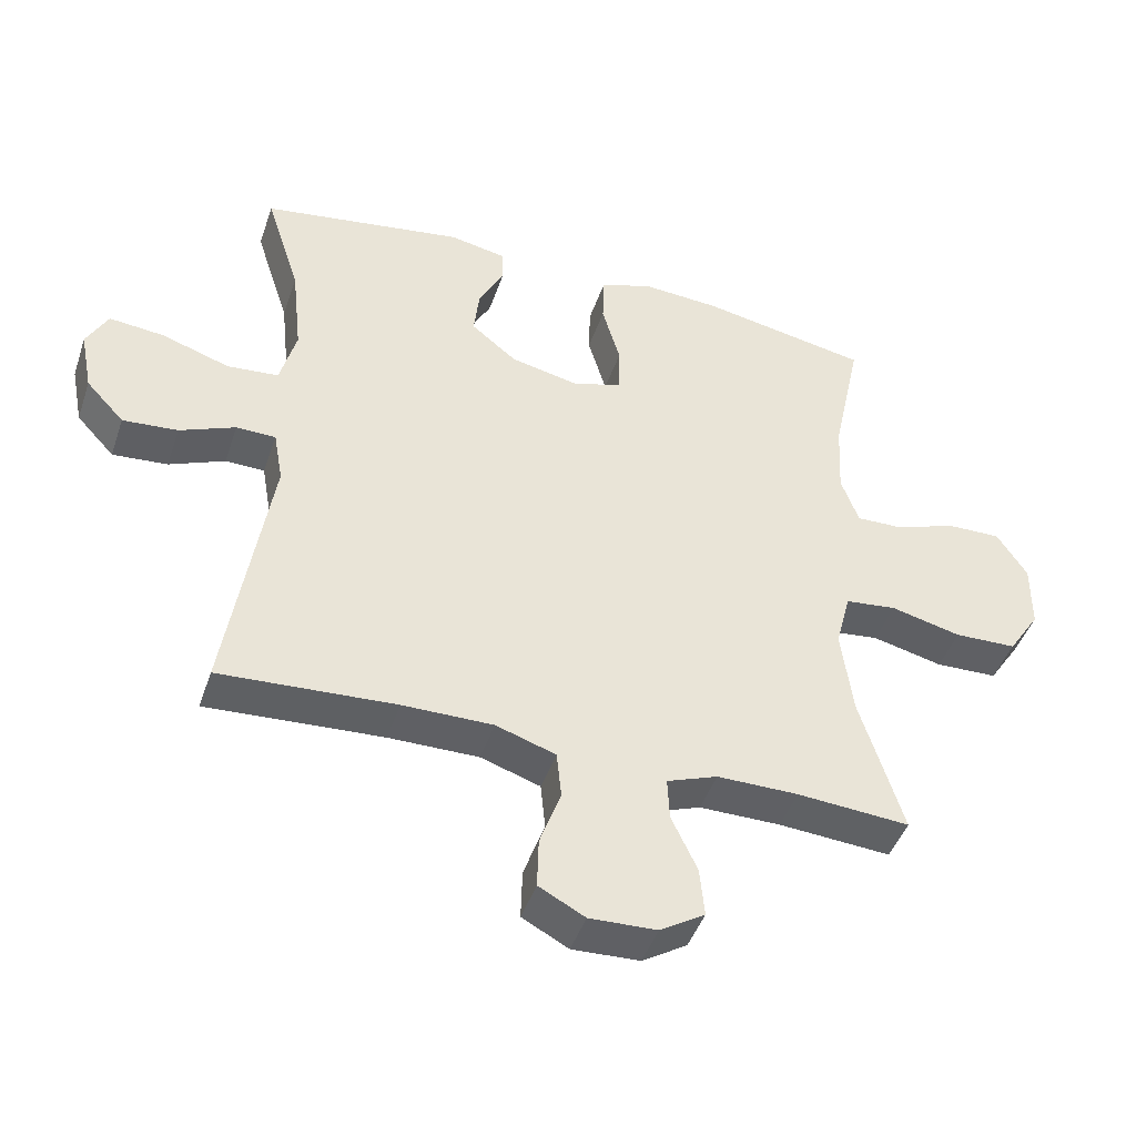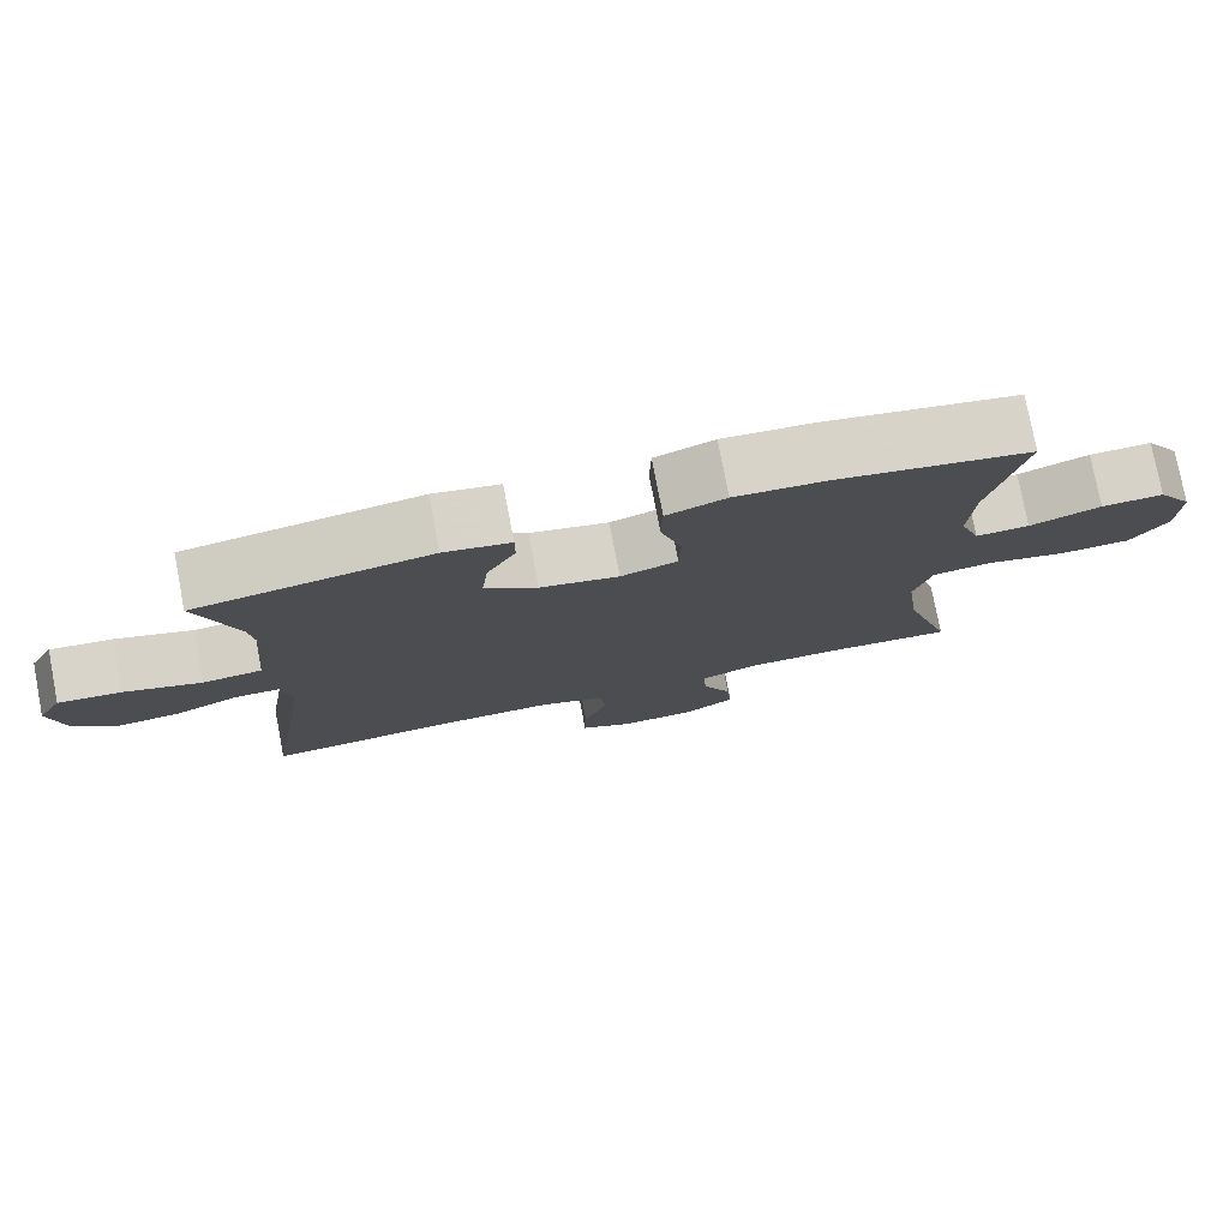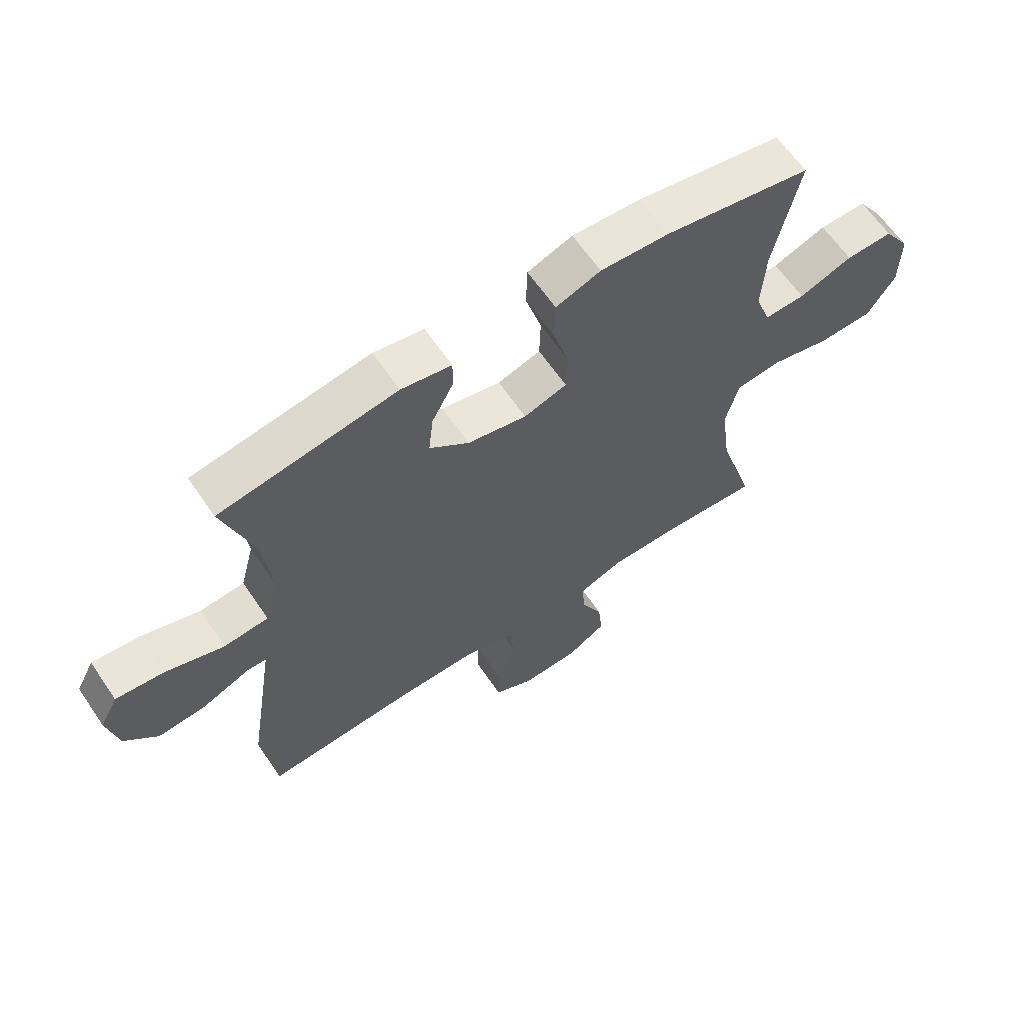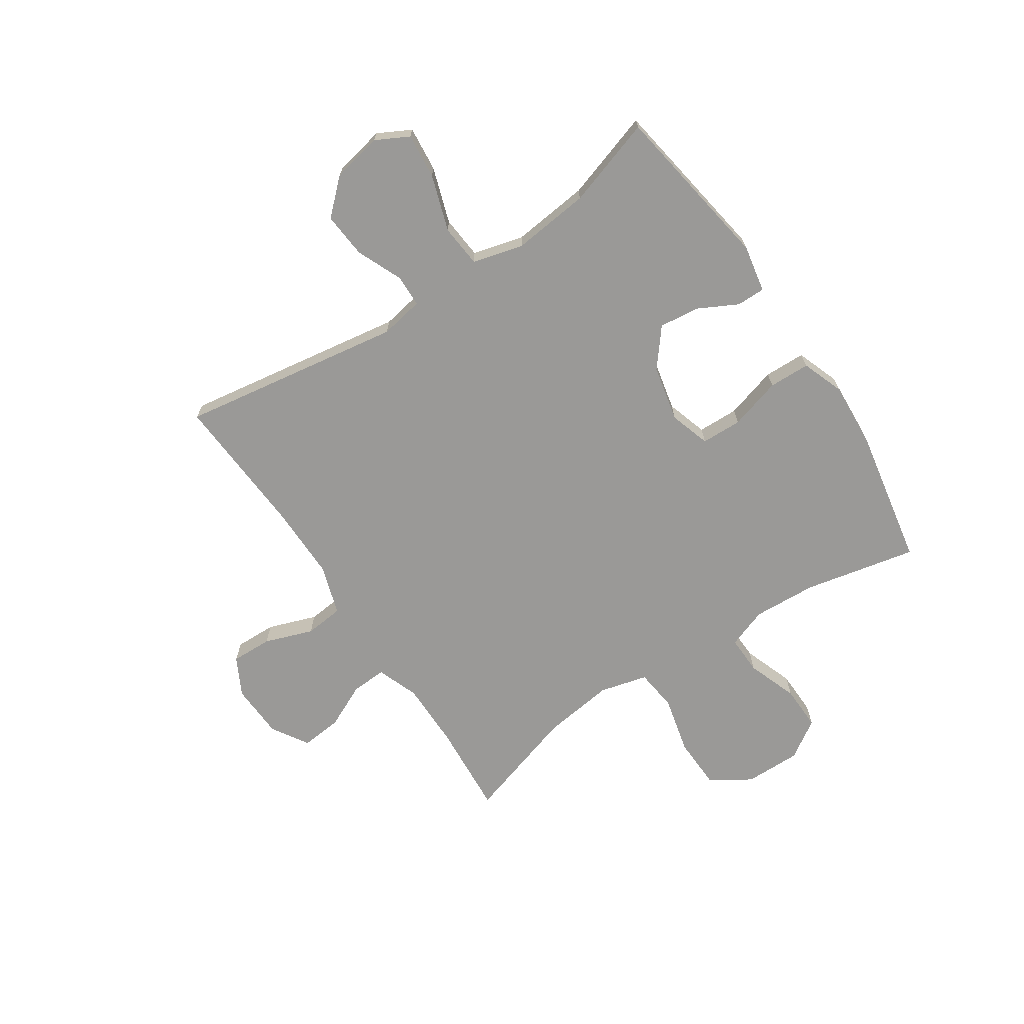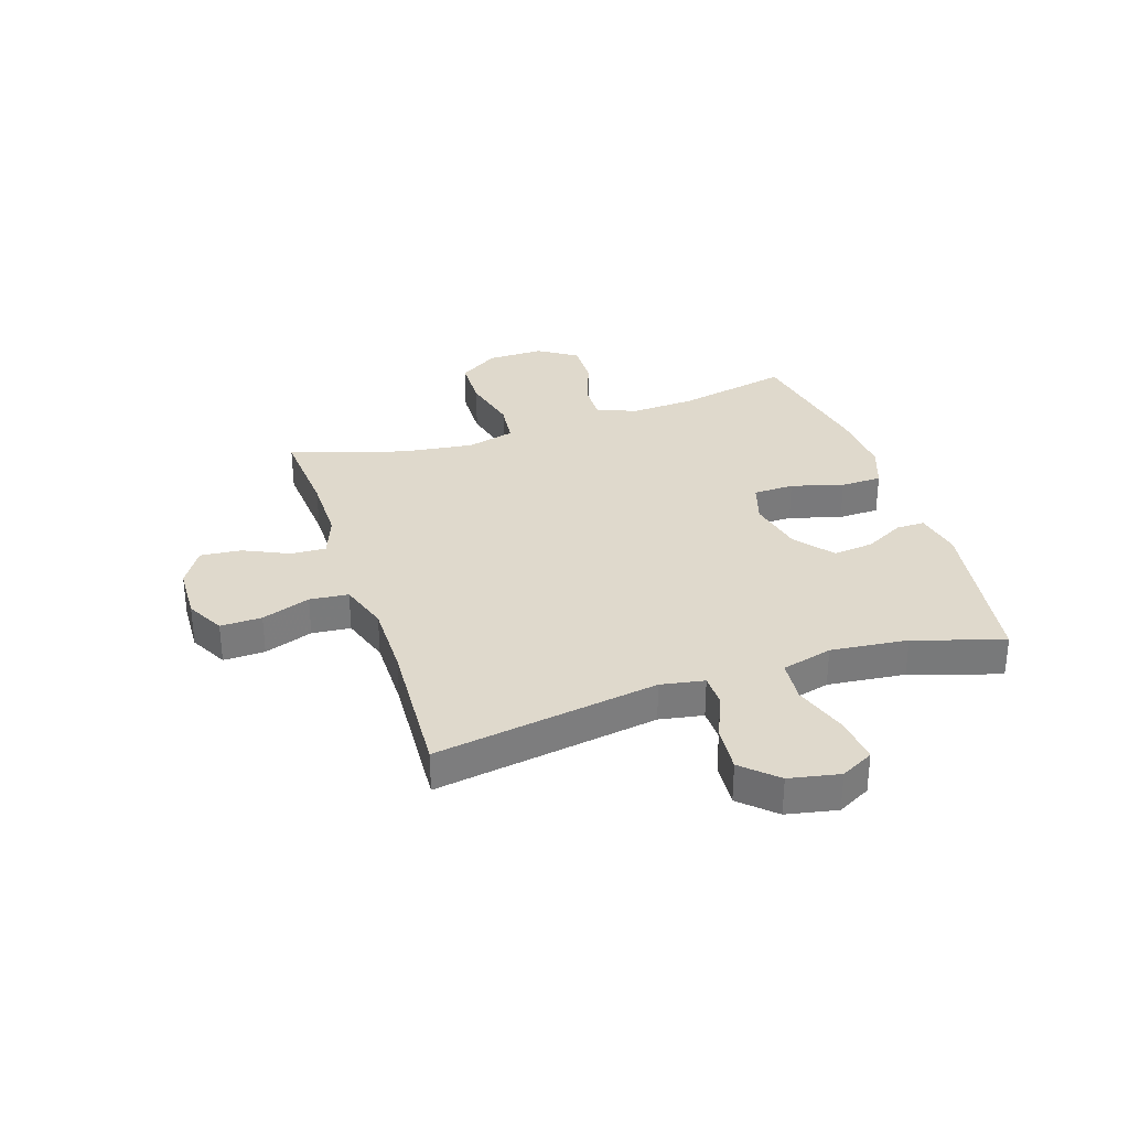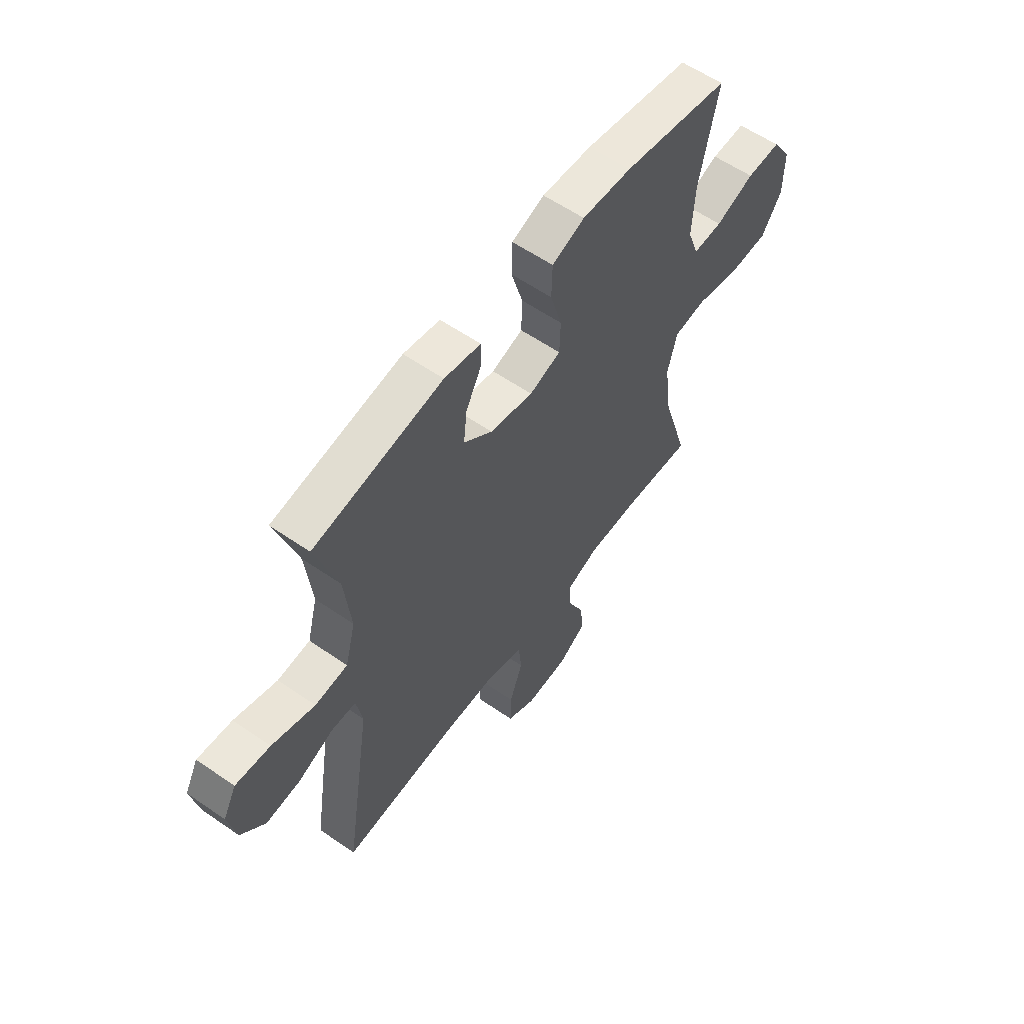
<metadata>
{"format":"obj","ext":"obj","renderer":"f3d","projection":"perspective","resolution":1024,"background":"white","views":[{"elev":-44.9,"azim":-18.4,"up":"+Z"},{"elev":77.6,"azim":-10.9,"up":"+Z"},{"elev":63.3,"azim":-34.2,"up":"+Z"},{"elev":-69.0,"azim":-56.4,"up":"+Y"},{"elev":32.3,"azim":-108.3,"up":"+Y"},{"elev":58.7,"azim":-54.5,"up":"+Z"}]}
</metadata>
<code>
v 0.5 0.07 -0.5
v 0.334 0.07 -0.488
v 0.214 0.07 -0.488
v 0.139 0.07 -0.516
v 0.142 0.07 -0.579
v 0.18 0.07 -0.66
v 0.187 0.07 -0.733
v 0.121 0.07 -0.774
v 0.022 0.07 -0.778
v -0.046 0.07 -0.742
v -0.044 0.07 -0.668
v -0.013 0.07 -0.581
v -0.02 0.07 -0.512
v -0.108 0.07 -0.483
v -0.241 0.07 -0.484
v -0.5 0.07 -0.5
v -0.437 0.07 -0.1
v -0.451 0.07 -0.022
v -0.509 0.07 -0.021
v -0.591 0.07 -0.056
v -0.672 0.07 -0.063
v -0.728 0.07 -0.003
v -0.746 0.07 0.087
v -0.715 0.07 0.146
v -0.634 0.07 0.138
v -0.534 0.07 0.105
v -0.458 0.07 0.112
v -0.434 0.07 0.203
v -0.449 0.07 0.341
v -0.5 0.07 0.5
v -0.2 0.07 0.548
v -0.115 0.07 0.532
v -0.115 0.07 0.481
v -0.152 0.07 0.41
v -0.16 0.07 0.338
v -0.093 0.07 0.284
v 0.008 0.07 0.262
v 0.081 0.07 0.285
v 0.083 0.07 0.358
v 0.056 0.07 0.451
v 0.058 0.07 0.525
v 0.134 0.07 0.553
v 0.25 0.07 0.546
v 0.5 0.07 0.5
v 0.457 0.07 0.298
v 0.451 0.07 0.184
v 0.477 0.07 0.112
v 0.546 0.07 0.114
v 0.637 0.07 0.147
v 0.717 0.07 0.149
v 0.762 0.07 0.08
v 0.761 0.07 -0.021
v 0.714 0.07 -0.093
v 0.622 0.07 -0.096
v 0.518 0.07 -0.071
v 0.442 0.07 -0.08
v 0.42 0.07 -0.166
v 0.437 0.07 -0.295
v 0.5 0 -0.5
v 0.334 0 -0.488
v 0.214 0 -0.488
v 0.139 0 -0.516
v 0.142 0 -0.579
v 0.18 0 -0.66
v 0.187 0 -0.733
v 0.121 0 -0.774
v 0.022 0 -0.778
v -0.046 0 -0.742
v -0.044 0 -0.668
v -0.013 0 -0.581
v -0.02 0 -0.512
v -0.108 0 -0.483
v -0.241 0 -0.484
v -0.5 0 -0.5
v -0.437 0 -0.1
v -0.451 0 -0.022
v -0.509 0 -0.021
v -0.591 0 -0.056
v -0.672 0 -0.063
v -0.728 0 -0.003
v -0.746 0 0.087
v -0.715 0 0.146
v -0.634 0 0.138
v -0.534 0 0.105
v -0.458 0 0.112
v -0.434 0 0.203
v -0.449 0 0.341
v -0.5 0 0.5
v -0.2 0 0.548
v -0.115 0 0.532
v -0.115 0 0.481
v -0.152 0 0.41
v -0.16 0 0.338
v -0.093 0 0.284
v 0.008 0 0.262
v 0.081 0 0.285
v 0.083 0 0.358
v 0.056 0 0.451
v 0.058 0 0.525
v 0.134 0 0.553
v 0.25 0 0.546
v 0.5 0 0.5
v 0.457 0 0.298
v 0.451 0 0.184
v 0.477 0 0.112
v 0.546 0 0.114
v 0.637 0 0.147
v 0.717 0 0.149
v 0.762 0 0.08
v 0.761 0 -0.021
v 0.714 0 -0.093
v 0.622 0 -0.096
v 0.518 0 -0.071
v 0.442 0 -0.08
v 0.42 0 -0.166
v 0.437 0 -0.295
f 52 53 54 55
f 52 55 56
f 51 52 56
f 48 49 50 51
f 47 48 51 56
f 46 47 56 57
f 42 43 44 45
f 42 45 46 57
f 39 40 41 42
f 38 39 42 57
f 31 32 33 34
f 29 30 31 34
f 28 29 34 35
f 27 28 35 36
f 23 24 25 26
f 21 22 23 26
f 19 20 21 26
f 18 19 26 27
f 17 18 27 36
f 15 16 17 36
f 9 10 11 12
f 9 12 13
f 8 9 13
f 5 6 7 8
f 4 5 8 13
f 3 4 13 14
f 58 1 2
f 58 2 3 14
f 37 38 57 58
f 36 37 58
f 14 15 36 58
f 113 112 111 110
f 114 113 110
f 114 110 109
f 109 108 107 106
f 114 109 106 105
f 115 114 105 104
f 103 102 101 100
f 115 104 103 100
f 100 99 98 97
f 115 100 97 96
f 92 91 90 89
f 92 89 88 87
f 93 92 87 86
f 94 93 86 85
f 84 83 82 81
f 84 81 80 79
f 84 79 78 77
f 85 84 77 76
f 94 85 76 75
f 94 75 74 73
f 70 69 68 67
f 71 70 67
f 71 67 66
f 66 65 64 63
f 71 66 63 62
f 72 71 62 61
f 60 59 116
f 72 61 60 116
f 116 115 96 95
f 116 95 94
f 116 94 73 72
f 1 59 60 2
f 2 60 61 3
f 3 61 62 4
f 4 62 63 5
f 5 63 64 6
f 6 64 65 7
f 7 65 66 8
f 8 66 67 9
f 9 67 68 10
f 10 68 69 11
f 11 69 70 12
f 12 70 71 13
f 13 71 72 14
f 14 72 73 15
f 15 73 74 16
f 16 74 75 17
f 17 75 76 18
f 18 76 77 19
f 19 77 78 20
f 20 78 79 21
f 21 79 80 22
f 22 80 81 23
f 23 81 82 24
f 24 82 83 25
f 25 83 84 26
f 26 84 85 27
f 27 85 86 28
f 28 86 87 29
f 29 87 88 30
f 30 88 89 31
f 31 89 90 32
f 32 90 91 33
f 33 91 92 34
f 34 92 93 35
f 35 93 94 36
f 36 94 95 37
f 37 95 96 38
f 38 96 97 39
f 39 97 98 40
f 40 98 99 41
f 41 99 100 42
f 42 100 101 43
f 43 101 102 44
f 44 102 103 45
f 45 103 104 46
f 46 104 105 47
f 47 105 106 48
f 48 106 107 49
f 49 107 108 50
f 50 108 109 51
f 51 109 110 52
f 52 110 111 53
f 53 111 112 54
f 54 112 113 55
f 55 113 114 56
f 56 114 115 57
f 57 115 116 58
f 58 116 59 1

</code>
